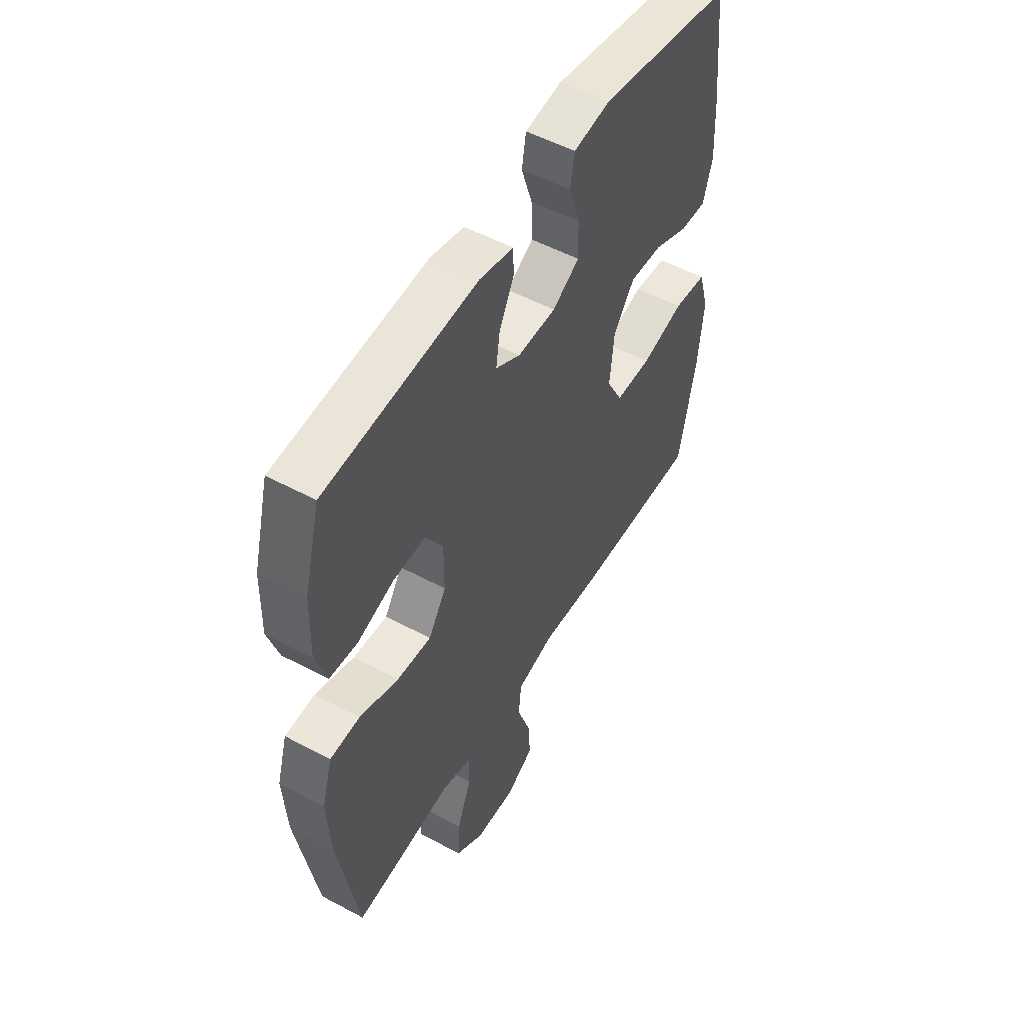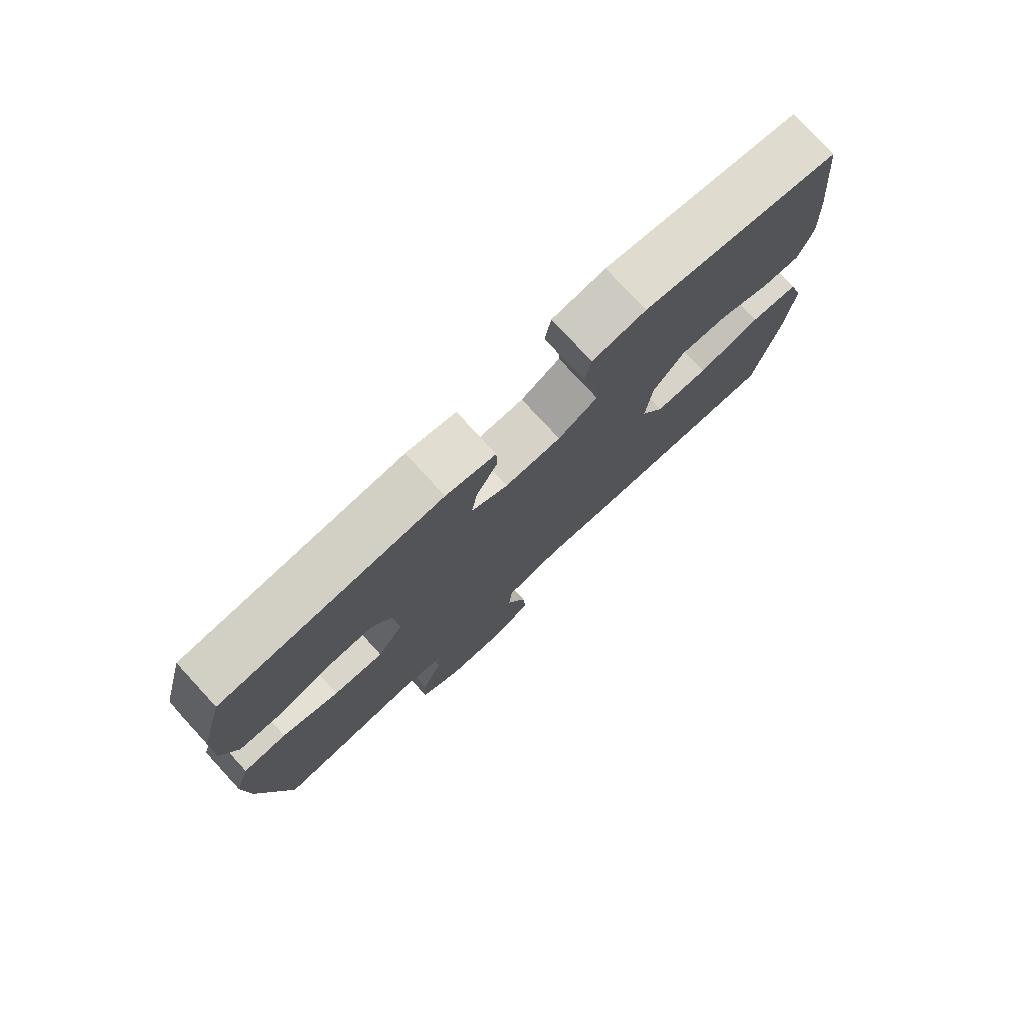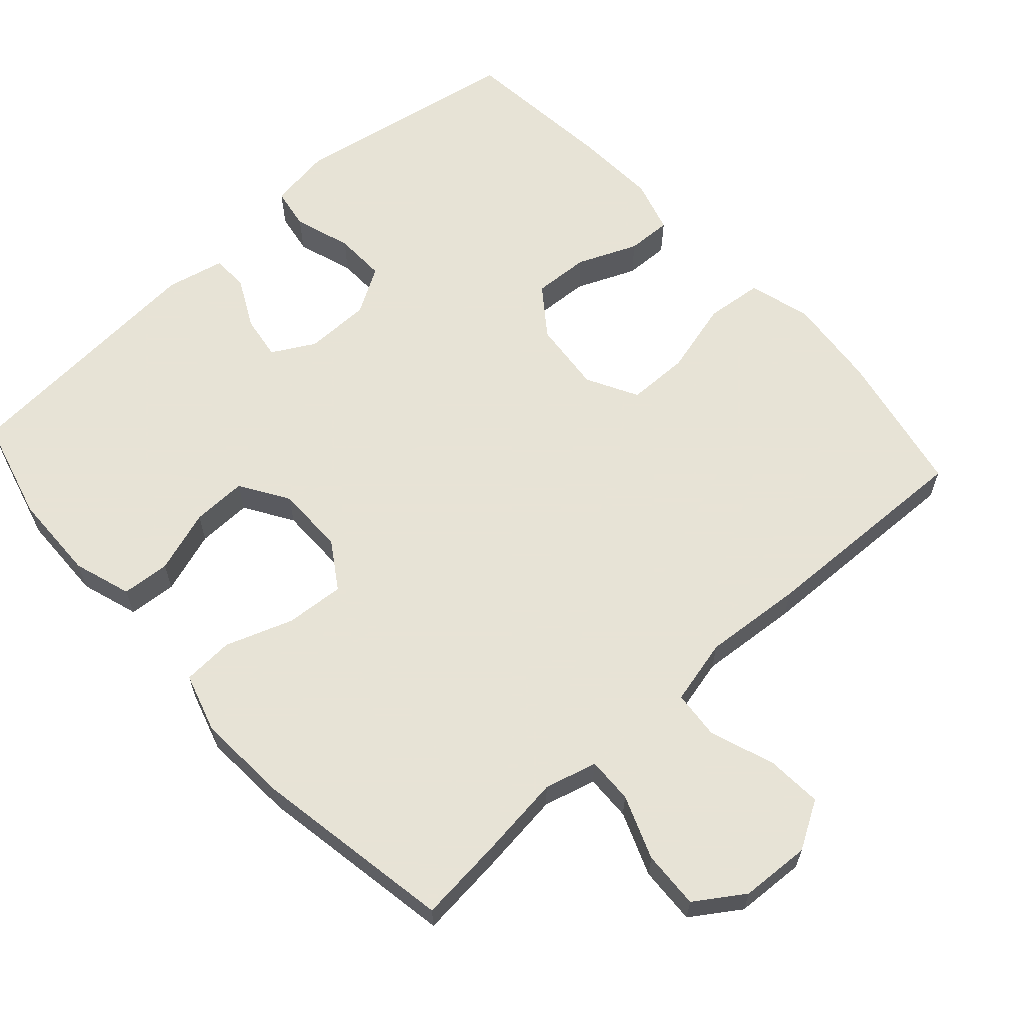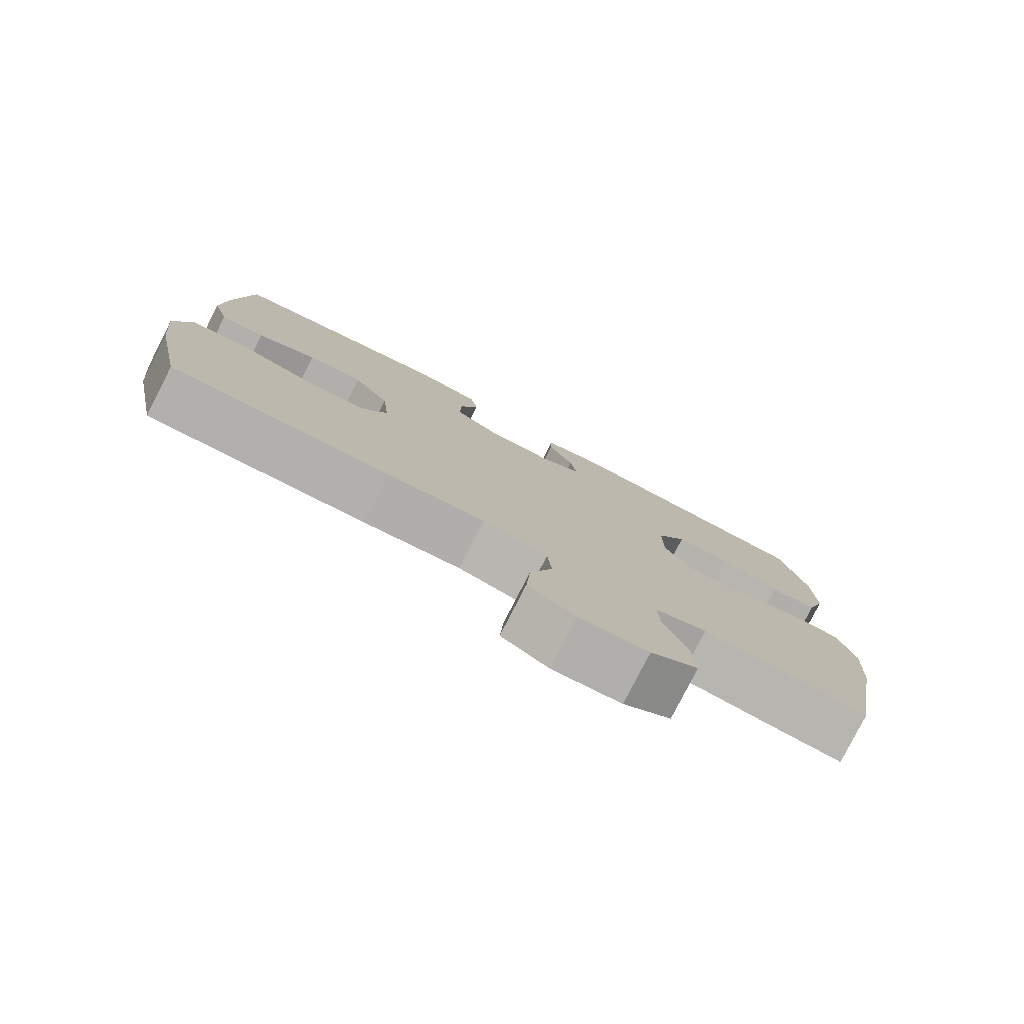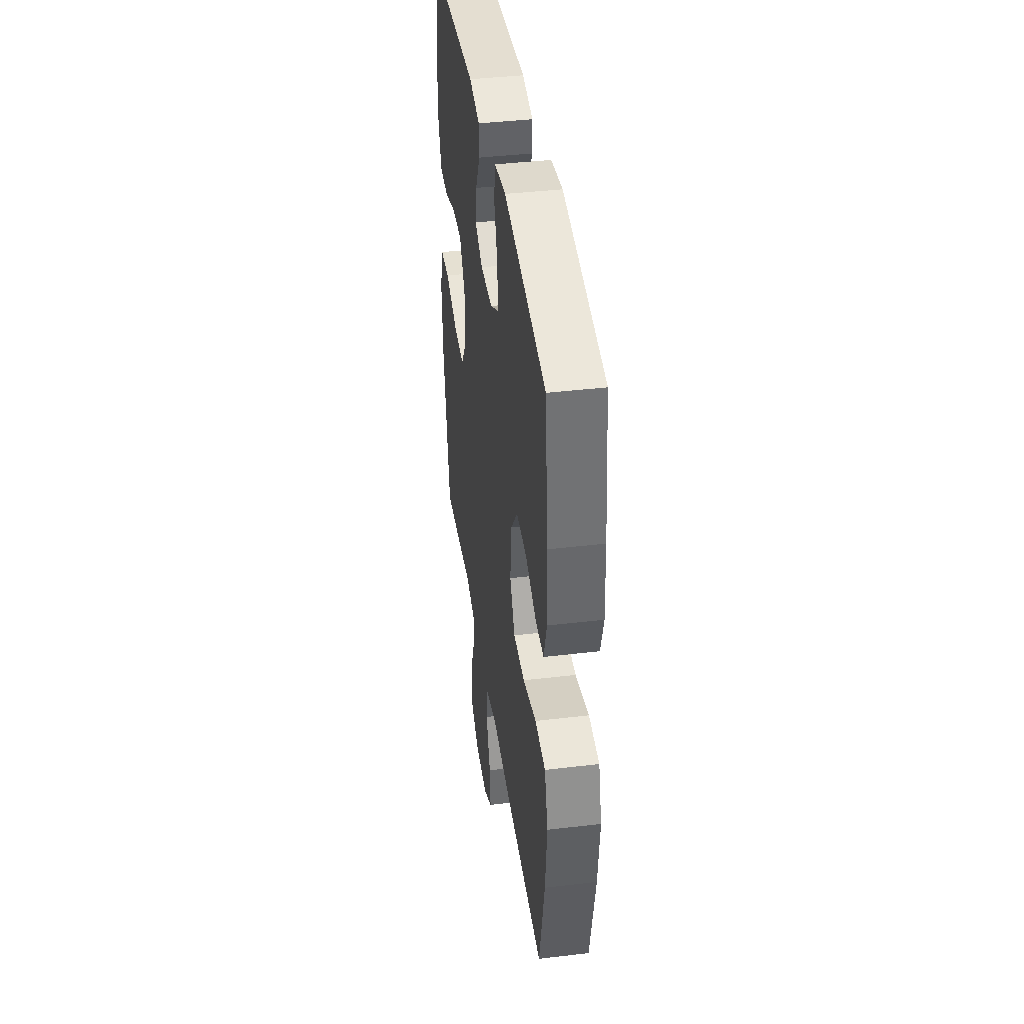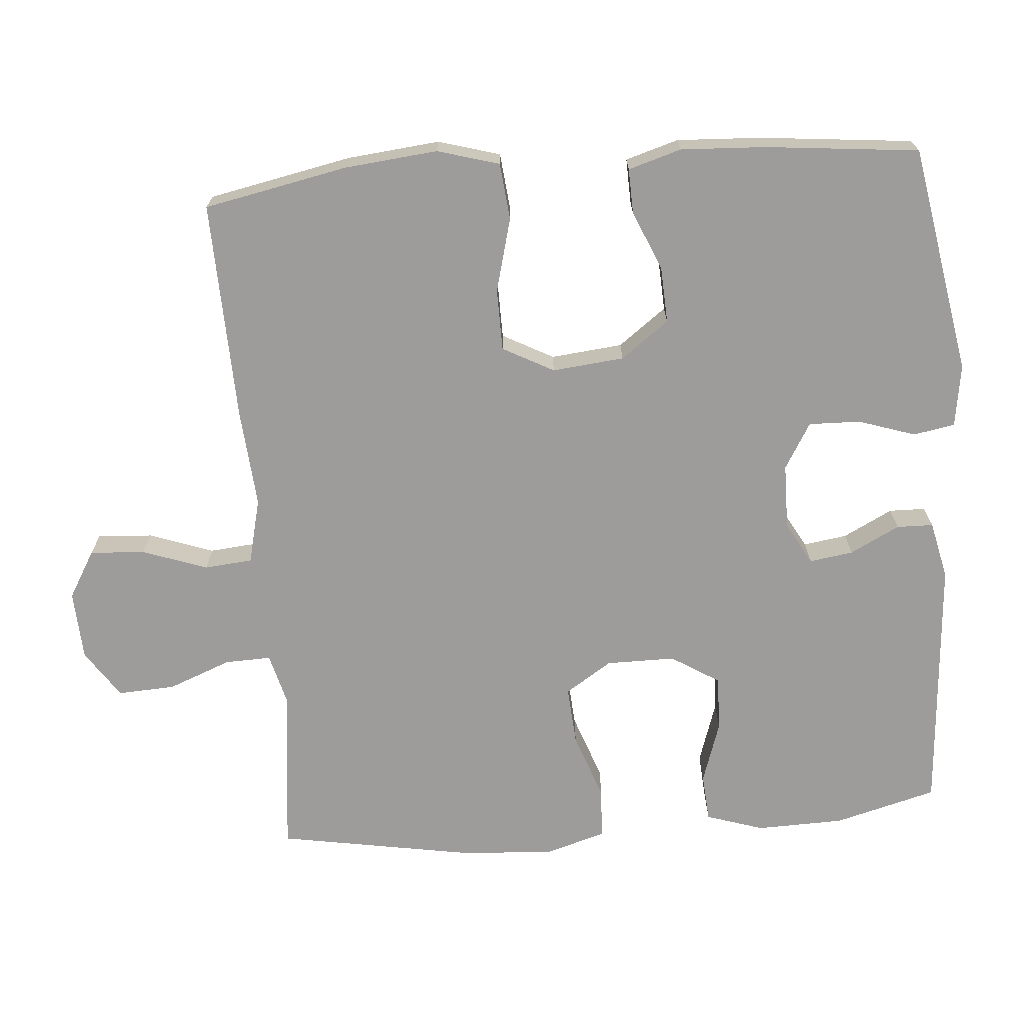
<metadata>
{"format":"obj","ext":"obj","renderer":"f3d","projection":"perspective","resolution":1024,"background":"white","views":[{"elev":52.6,"azim":120.0,"up":"+Z"},{"elev":77.7,"azim":137.3,"up":"+Z"},{"elev":62.6,"azim":137.9,"up":"+Y"},{"elev":-79.4,"azim":-27.1,"up":"+Z"},{"elev":40.9,"azim":-98.3,"up":"+Z"},{"elev":-70.0,"azim":-85.4,"up":"+Y"}]}
</metadata>
<code>
v -0.5 0.07 -0.5
v -0.54 0.07 -0.3
v -0.553 0.07 -0.17
v -0.528 0.07 -0.084
v -0.449 0.07 -0.076
v -0.347 0.07 -0.103
v -0.261 0.07 -0.102
v -0.223 0.07 -0.031
v -0.233 0.07 0.069
v -0.283 0.07 0.136
v -0.361 0.07 0.132
v -0.444 0.07 0.097
v -0.506 0.07 0.095
v -0.528 0.07 0.169
v -0.522 0.07 0.286
v -0.5 0.07 0.5
v -0.181 0.07 0.556
v -0.094 0.07 0.543
v -0.084 0.07 0.485
v -0.11 0.07 0.406
v -0.112 0.07 0.334
v -0.048 0.07 0.296
v 0.043 0.07 0.295
v 0.102 0.07 0.328
v 0.093 0.07 0.389
v 0.058 0.07 0.458
v 0.059 0.07 0.509
v 0.14 0.07 0.527
v 0.5 0.07 0.5
v 0.538 0.07 0.357
v 0.541 0.07 0.235
v 0.515 0.07 0.155
v 0.448 0.07 0.15
v 0.361 0.07 0.179
v 0.285 0.07 0.181
v 0.243 0.07 0.114
v 0.243 0.07 0.018
v 0.285 0.07 -0.047
v 0.367 0.07 -0.041
v 0.46 0.07 -0.008
v 0.531 0.07 -0.012
v 0.556 0.07 -0.095
v 0.548 0.07 -0.224
v 0.5 0.07 -0.5
v 0.381 0.07 -0.488
v 0.266 0.07 -0.474
v 0.193 0.07 -0.493
v 0.195 0.07 -0.557
v 0.229 0.07 -0.645
v 0.233 0.07 -0.725
v 0.166 0.07 -0.77
v 0.069 0.07 -0.775
v 0.003 0.07 -0.736
v 0.008 0.07 -0.659
v 0.04 0.07 -0.569
v 0.034 0.07 -0.502
v -0.057 0.07 -0.48
v -0.195 0.07 -0.491
v -0.5 0 -0.5
v -0.54 0 -0.3
v -0.553 0 -0.17
v -0.528 0 -0.084
v -0.449 0 -0.076
v -0.347 0 -0.103
v -0.261 0 -0.102
v -0.223 0 -0.031
v -0.233 0 0.069
v -0.283 0 0.136
v -0.361 0 0.132
v -0.444 0 0.097
v -0.506 0 0.095
v -0.528 0 0.169
v -0.522 0 0.286
v -0.5 0 0.5
v -0.181 0 0.556
v -0.094 0 0.543
v -0.084 0 0.485
v -0.11 0 0.406
v -0.112 0 0.334
v -0.048 0 0.296
v 0.043 0 0.295
v 0.102 0 0.328
v 0.093 0 0.389
v 0.058 0 0.458
v 0.059 0 0.509
v 0.14 0 0.527
v 0.5 0 0.5
v 0.538 0 0.357
v 0.541 0 0.235
v 0.515 0 0.155
v 0.448 0 0.15
v 0.361 0 0.179
v 0.285 0 0.181
v 0.243 0 0.114
v 0.243 0 0.018
v 0.285 0 -0.047
v 0.367 0 -0.041
v 0.46 0 -0.008
v 0.531 0 -0.012
v 0.556 0 -0.095
v 0.548 0 -0.224
v 0.5 0 -0.5
v 0.381 0 -0.488
v 0.266 0 -0.474
v 0.193 0 -0.493
v 0.195 0 -0.557
v 0.229 0 -0.645
v 0.233 0 -0.725
v 0.166 0 -0.77
v 0.069 0 -0.775
v 0.003 0 -0.736
v 0.008 0 -0.659
v 0.04 0 -0.569
v 0.034 0 -0.502
v -0.057 0 -0.48
v -0.195 0 -0.491
f 57 58 1 2
f 56 57 2 3
f 52 53 54 55
f 52 55 56
f 51 52 56
f 48 49 50 51
f 47 48 51 56
f 46 47 56 3
f 39 40 41 42
f 38 39 42 43
f 31 32 33 34
f 31 34 35
f 30 31 35
f 29 30 35
f 28 29 35
f 25 26 27 28
f 24 25 28 35
f 23 24 35 36
f 17 18 19 20
f 17 20 21
f 16 17 21
f 15 16 21 22
f 11 12 13 14
f 10 11 14 15
f 3 4 5 6
f 3 6 7
f 46 3 7
f 45 46 7 8
f 38 43 44 45
f 37 38 45 8
f 36 37 8 9
f 23 36 9 10
f 10 15 22 23
f 60 59 116 115
f 61 60 115 114
f 113 112 111 110
f 114 113 110
f 114 110 109
f 109 108 107 106
f 114 109 106 105
f 61 114 105 104
f 100 99 98 97
f 101 100 97 96
f 92 91 90 89
f 93 92 89
f 93 89 88
f 93 88 87
f 93 87 86
f 86 85 84 83
f 93 86 83 82
f 94 93 82 81
f 78 77 76 75
f 79 78 75
f 79 75 74
f 80 79 74 73
f 72 71 70 69
f 73 72 69 68
f 64 63 62 61
f 65 64 61
f 65 61 104
f 66 65 104 103
f 103 102 101 96
f 66 103 96 95
f 67 66 95 94
f 68 67 94 81
f 81 80 73 68
f 1 59 60 2
f 2 60 61 3
f 3 61 62 4
f 4 62 63 5
f 5 63 64 6
f 6 64 65 7
f 7 65 66 8
f 8 66 67 9
f 9 67 68 10
f 10 68 69 11
f 11 69 70 12
f 12 70 71 13
f 13 71 72 14
f 14 72 73 15
f 15 73 74 16
f 16 74 75 17
f 17 75 76 18
f 18 76 77 19
f 19 77 78 20
f 20 78 79 21
f 21 79 80 22
f 22 80 81 23
f 23 81 82 24
f 24 82 83 25
f 25 83 84 26
f 26 84 85 27
f 27 85 86 28
f 28 86 87 29
f 29 87 88 30
f 30 88 89 31
f 31 89 90 32
f 32 90 91 33
f 33 91 92 34
f 34 92 93 35
f 35 93 94 36
f 36 94 95 37
f 37 95 96 38
f 38 96 97 39
f 39 97 98 40
f 40 98 99 41
f 41 99 100 42
f 42 100 101 43
f 43 101 102 44
f 44 102 103 45
f 45 103 104 46
f 46 104 105 47
f 47 105 106 48
f 48 106 107 49
f 49 107 108 50
f 50 108 109 51
f 51 109 110 52
f 52 110 111 53
f 53 111 112 54
f 54 112 113 55
f 55 113 114 56
f 56 114 115 57
f 57 115 116 58
f 58 116 59 1

</code>
